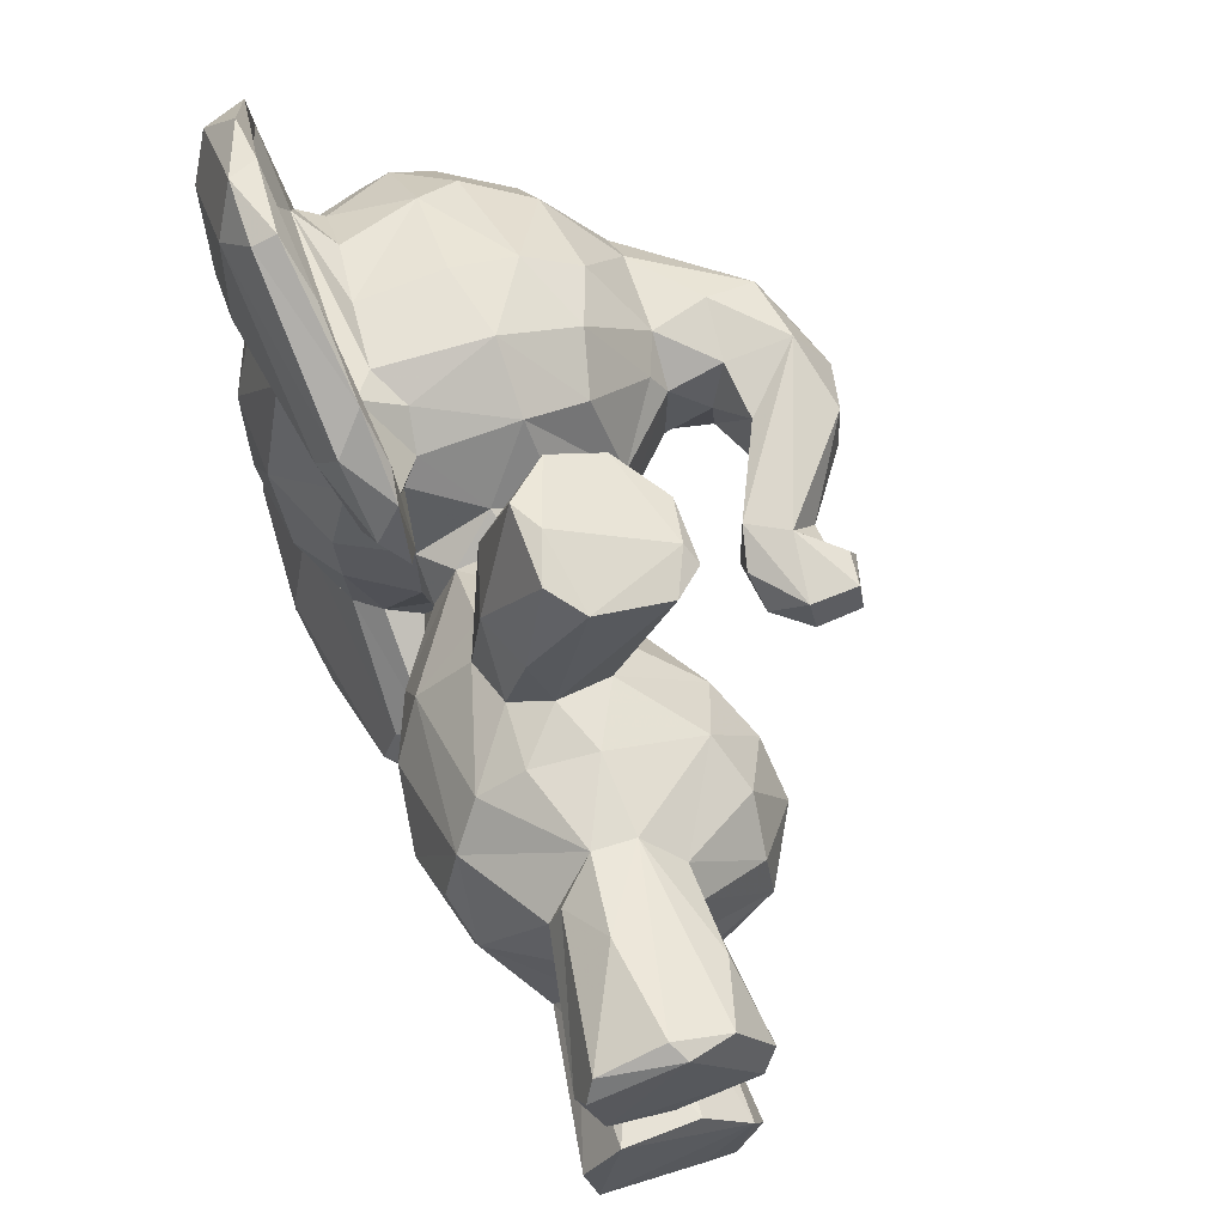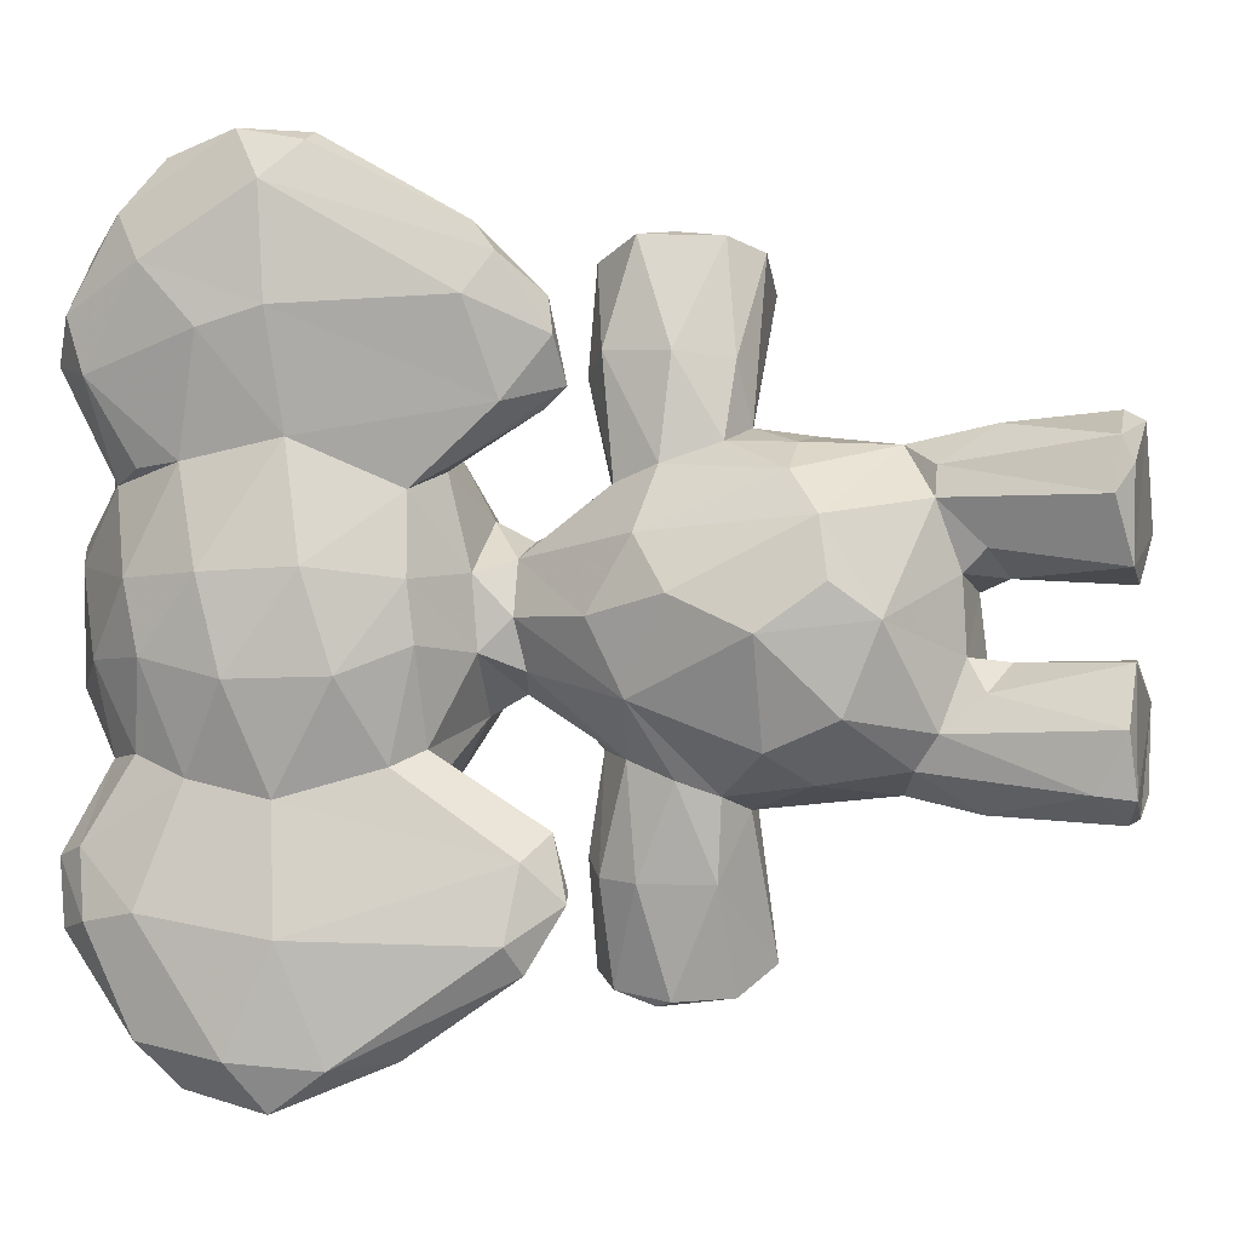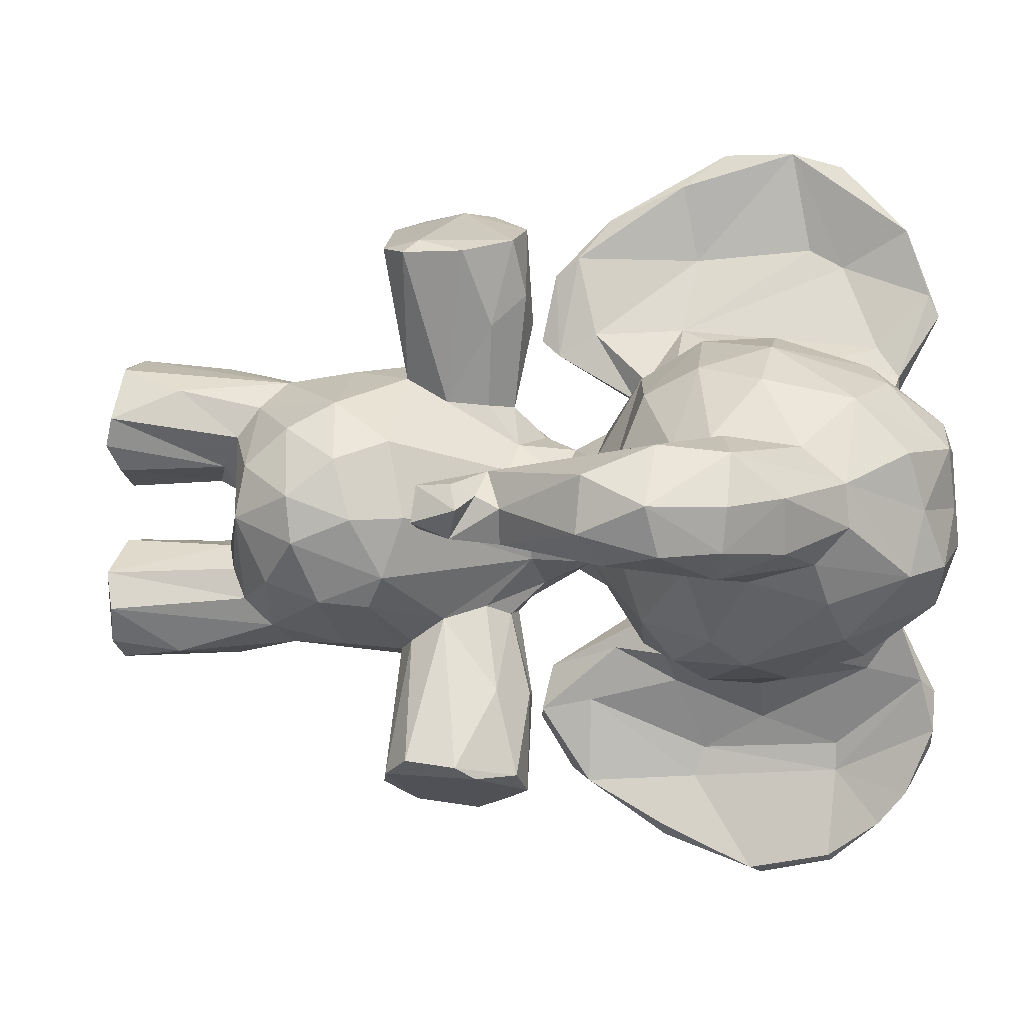
<metadata>
{"format":"obj","ext":"obj","renderer":"f3d","projection":"perspective","resolution":1024,"background":"white","views":[{"elev":63.7,"azim":-16.9,"up":"+Z"},{"elev":0.8,"azim":-74.9,"up":"+Z"},{"elev":-0.3,"azim":102.2,"up":"+Z"}]}
</metadata>
<code>
v 0.1467 0.4145 0.6805
v 0.3426 0.6237 0.4761
v 0.07863 0.2135 0.4431
v 0.04734 0.3183 0.431
v 0.07766 0.2681 0.5333
v 0.1057 0.2997 0.5728
v 0.3442 0.3695 0.5188
v 0.3746 0.3132 0.4985
v 0.3221 0.3005 0.5644
v 0.3463 0.2498 0.5343
v 0.267 0.192 0.5618
v 0.355 0.389 0.4316
v 0.351 0.1896 0.4325
v 0.3446 0.1994 0.4917
v 0.2162 0.1506 0.4651
v 0.08421 0.434 0.5181
v 0.3053 0.9651 0.4401
v 0.3303 0.9501 0.5024
v 0.2554 0.9901 0.5087
v 0.2224 0.9945 0.4431
v 0.175 0.9906 0.508
v 0.02208 0.8706 0.4084
v 0.0052 0.8089 0.484
v 0.004888 0.7851 0.3902
v 0.03271 0.8891 0.4783
v 0.01196 0.714 0.4887
v 0.05353 0.6299 0.4775
v 0.1248 0.593 0.483
v 0.1311 0.5559 0.4433
v 0.1561 0.5591 0.4955
v 0.126 0.5878 0.4112
v 0.2585 0.552 0.4783
v 0.2692 0.5931 0.4987
v 0.1534 0.368 0.5996
v 0.1941 0.351 0.6124
v 0.1527 0.3012 0.598
v 0.2287 0.5082 0.2286
v 0.2516 0.3673 0.5947
v 0.2193 0.2962 0.6053
v 0.1846 0.2131 0.5956
v 0.1717 0.3611 0.6727
v 0.1934 0.3751 0.7851
v 0.1888 0.4578 0.7887
v 0.2192 0.484 0.3203
v 0.2279 0.2147 0.5928
v 0.2246 0.345 0.7717
v 0.331 0.4518 0.7338
v 0.2779 0.4796 0.2349
v 0.1768 0.1275 0.6133
v 0.3339 0.3831 0.7333
v 0.3046 0.3527 0.741
v 0.0778 0.6443 0.05006
v 0.2651 0.418 0.5667
v 0.2469 0.4633 0.5628
v 0.136 0.1776 0.5477
v 0.1184 0.005678 0.5754
v 0.04635 0.5774 0.725
v 0.1366 0.007847 0.4876
v 0.1125 0.02181 0.5495
v 0.1551 0.1567 0.4819
v 0.2729 0.1668 0.5269
v 0.2714 0.09477 0.5832
v 0.2836 0.4748 0.6522
v 0.07235 0.5319 0.2299
v 0.2767 0.004428 0.5179
v 0.2527 0.01879 0.6094
v 0.2896 0.01544 0.5499
v 0.128 0.01835 0.5998
v 0.1949 0.02265 0.6241
v 0.2073 0.00433 0.6148
v 0.2452 0.4988 0.5165
v 0.1887 0.52 0.527
v 0.2734 0.4921 0.4868
v 0.07469 0.6364 0.5566
v 0.1264 0.6157 0.5734
v 0.0382 0.8378 0.5818
v 0.09992 0.9277 0.5588
v 0.09453 0.5999 0.5789
v 0.03944 0.7378 0.6028
v 0.1315 0.9213 0.5799
v 0.2206 0.7932 0.6382
v 0.3361 0.8928 0.5622
v 0.2902 0.7963 0.6227
v 0.1227 0.7053 0.6423
v 0.1443 0.6324 0.5942
v 0.2493 0.6427 0.5907
v 0.2437 0.7121 0.6335
v 0.3174 0.6567 0.5686
v 0.07385 0.5511 0.6328
v 0.01218 0.747 0.7166
v 0.05048 0.8837 0.5764
v 0.01014 0.8102 0.6978
v 0.03149 0.9269 0.659
v 0.0391 0.7177 0.8624
v 0.0161 0.7539 0.827
v 0.01252 0.8659 0.758
v 0.04002 0.947 0.7136
v 0.03184 0.8922 0.8021
v 0.03676 0.7822 0.8744
v 0.07824 0.9715 0.6705
v 0.1027 0.9261 0.5979
v 0.07731 0.9318 0.1056
v 0.1442 0.4552 0.3169
v 0.07602 0.9135 0.5616
v 0.07622 0.9341 0.7734
v 0.2682 0.1604 0.3728
v 0.1148 0.5659 0.6536
v 0.06504 0.7979 0.8708
v 0.1318 0.859 0.6199
v 0.1255 0.7777 0.6446
v 0.0965 0.9007 0.6329
v 0.08412 0.9604 0.6951
v 0.289 0.01552 0.325
v 0.0552 0.8571 0.7334
v 0.1013 0.6691 0.6572
v 0.05157 0.8172 0.7555
v 0.05855 0.8567 0.8536
v 0.06407 0.6827 0.7447
v 0.08204 0.6678 0.833
v 0.1072 0.5436 0.7467
v 0.1154 0.5212 0.6283
v 0.1598 0.01447 0.266
v 0.1045 0.5154 0.7266
v 0.107 0.4986 0.647
v 0.08049 0.5044 0.6906
v 0.08178 0.9642 0.181
v 0.06364 0.5519 0.7636
v 0.4061 0.8398 0.5076
v 0.5225 0.7795 0.4983
v 0.5373 0.7044 0.5065
v 0.4055 0.7428 0.5183
v 0.4674 0.7647 0.5176
v 0.4749 0.5138 0.4814
v 0.5055 0.5068 0.4544
v 0.5227 0.4843 0.4668
v 0.4684 0.4413 0.4658
v 0.2313 0.5057 0.7677
v 0.4646 0.6985 0.5013
v 0.4069 0.6937 0.4823
v 0.52 0.4465 0.4663
v 0.4319 0.537 0.4779
v 0.4236 0.4935 0.4608
v 0.3532 0.7921 0.5833
v 0.39 0.6988 0.5089
v 0.3304 0.7196 0.5977
v 0.2011 0.5941 0.53
v 0.2074 0.9818 0.5382
v 0.5497 0.7792 0.4422
v 0.5786 0.6994 0.4428
v 0.506 0.5331 0.4409
v 0.5622 0.6304 0.4754
v 0.1594 0.3751 0.2057
v 0.1327 0.8577 0.263
v 0.4509 0.6859 0.4416
v 0.4753 0.6403 0.4832
v 0.2482 0.08667 0.2742
v 0.5253 0.4418 0.4264
v 0.08794 0.3192 0.3273
v 0.06494 0.6785 0.1203
v 0.3161 0.6533 0.3169
v 0.5339 0.4923 0.4392
v 0.4756 0.8302 0.3933
v 0.06069 0.9602 0.1608
v 0.2785 0.5832 0.4373
v 0.1353 0.4085 0.2993
v 0.2272 0.01339 0.4062
v 0.1473 0.4471 0.2061
v 0.2541 0.01412 0.4893
v 0.06404 0.9655 0.2262
v 0.1928 0.5035 0.2253
v 0.06318 0.7171 0.8719
v 0.09273 0.5809 0.7933
v 0.204 0.2159 0.2851
v 0.1896 0.351 0.2708
v 0.2076 0.4254 0.7919
v 0.0126 0.7388 0.1621
v 0.2153 0.5602 0.5114
v 0.1924 0.1196 0.4775
v 0.02121 0.6863 0.393
v 0.1993 0.009087 0.472
v 0.1472 0.1976 0.3104
v 0.2468 0.1419 0.4933
v 0.0566 0.8483 0.1623
v 0.2371 0.5074 0.1167
v 0.1553 0.4701 0.563
v 0.1646 0.4834 0.6831
v 0.2043 0.5072 0.6607
v 0.2546 0.5094 0.6889
v 0.2881 0.5013 0.749
v 0.0935 0.9251 0.3137
v 0.3234 0.3991 0.7477
v 0.05431 0.397 0.4658
v 0.0812 0.4759 0.4454
v 0.08231 0.4404 0.3727
v 0.08099 0.2482 0.3578
v 0.3477 0.3624 0.3637
v 0.3805 0.3336 0.4292
v 0.3284 0.3415 0.3306
v 0.3822 0.2655 0.4031
v 0.343 0.2865 0.3361
v 0.3405 0.223 0.3589
v 0.2532 0.2027 0.3063
v 0.1635 0.154 0.4095
v 0.2718 0.514 0.4237
v 0.3229 0.9501 0.3675
v 0.1889 0.9976 0.4014
v 0.07605 0.9381 0.404
v 0.2706 0.9854 0.3781
v 0.1527 0.9813 0.375
v 0.05714 0.6239 0.4194
v 0.3472 0.6274 0.4073
v 0.2584 0.5869 0.3819
v 0.1228 0.03957 0.2937
v 0.151 0.3698 0.2849
v 0.3187 0.4643 0.1365
v 0.2003 0.3669 0.09992
v 0.1797 0.4232 0.0968
v 0.0831 0.5319 0.1291
v 0.193 0.4798 0.1045
v 0.1928 0.4395 0.09062
v 0.1302 0.2814 0.2975
v 0.06616 0.8394 0.0285
v 0.2525 0.3397 0.1256
v 0.2334 0.3558 0.279
v 0.2573 0.3737 0.2895
v 0.3059 0.3555 0.1395
v 0.2865 0.505 0.1388
v 0.2661 0.4144 0.3157
v 0.1285 0.003765 0.2895
v 0.1481 0.1342 0.3788
v 0.115 0.009441 0.3506
v 0.2719 0.1752 0.3381
v 0.2611 0.006384 0.2859
v 0.2754 0.005601 0.3677
v 0.3141 0.8791 0.2978
v 0.1352 0.1741 0.3437
v 0.1857 0.1423 0.2706
v 0.2306 0.01069 0.2664
v 0.2527 0.5156 0.3848
v 0.2018 0.5213 0.3571
v 0.2479 0.4607 0.3303
v 0.1824 0.4854 0.3227
v 0.1464 0.5481 0.3942
v 0.09188 0.6234 0.3264
v 0.1298 0.6169 0.3068
v 0.0647 0.6502 0.3119
v 0.2203 0.8928 0.2762
v 0.2245 0.9732 0.3347
v 0.2468 0.8112 0.2514
v 0.124 0.7646 0.2371
v 0.2252 0.7143 0.2471
v 0.1477 0.6538 0.2713
v 0.2367 0.6435 0.2884
v 0.2778 0.6834 0.2712
v 0.3467 0.7345 0.2961
v 0.03757 0.7503 0.283
v 0.03736 0.8325 0.3007
v 0.05448 0.887 0.3207
v 0.01277 0.8722 0.1824
v 0.04007 0.9347 0.238
v 0.03267 0.6978 0.04578
v 0.01522 0.7879 0.05309
v 0.026 0.9255 0.1717
v 0.03288 0.8802 0.0661
v 0.1192 0.9262 0.3092
v 0.09035 0.951 0.241
v 0.3339 0.4437 0.1502
v 0.2491 0.2896 0.2853
v 0.1015 0.8884 0.2558
v 0.07707 0.7626 0.1947
v 0.1107 0.6625 0.2386
v 0.125 0.592 0.2776
v 0.06562 0.6905 0.1554
v 0.1117 0.5594 0.214
v 0.4028 0.7144 0.3739
v 0.05279 0.8473 0.1297
v 0.07148 0.8995 0.06877
v 0.06877 0.7458 0.01177
v 0.1029 0.5554 0.1158
v 0.1041 0.5112 0.2541
v 0.111 0.4996 0.2021
v 0.09529 0.496 0.1916
v 0.499 0.8324 0.4514
v 0.538 0.7726 0.3951
v 0.5325 0.647 0.382
v 0.4062 0.7828 0.3631
v 0.4934 0.7588 0.3673
v 0.5053 0.4787 0.4092
v 0.4832 0.5286 0.4033
v 0.4307 0.5317 0.4054
v 0.4588 0.6987 0.3853
v 0.4793 0.6484 0.3955
v 0.4769 0.438 0.4198
v 0.4049 0.8543 0.3815
v 0.3668 0.865 0.3382
v 0.2366 0.1459 0.4
v 0.1917 0.5966 0.3512
v 0.4027 0.8905 0.4211
v 0.5567 0.7097 0.3905
v 0.5632 0.625 0.414
v 0.4031 0.6887 0.4115
v 0.4351 0.4628 0.4297
v 0.05288 0.8413 0.02152
v 0.04406 0.7563 0.003414
v 0.1484 0.6702 0.6214
v 0.4036 0.8875 0.4681
v 0.1873 0.5592 0.372
v 0.1847 0.1164 0.4048
v 0.15 0.007173 0.4063
v 0.1479 0.178 0.5765
v 0.1371 0.4238 0.5797
v 0.3347 0.3862 0.1574
v 0.08635 0.6441 0.06214
v 0.1163 0.966 0.489
v 0.2181 0.9005 0.6031
v 0.0615 0.2571 0.4763
v 0.2632 0.9228 0.582
v 0.166 0.4865 0.2087
v 0.148 0.1341 0.5045
v 0.2114 0.4867 0.5621
v 0.3148 0.7694 0.2685
v 0.05785 0.5429 0.1573
v 0.3879 0.2615 0.4565
f 20 19 17
f 85 86 305
f 270 271 273
f 129 149 148
f 145 87 88
f 83 317 315
f 74 78 89
f 73 71 53
f 67 182 61
f 232 106 234
f 315 81 83
f 200 201 202
f 20 206 21
f 168 180 178
f 59 319 58
f 65 180 168
f 189 191 47
f 91 93 104
f 211 139 2
f 109 315 80
f 18 306 17
f 30 29 193
f 89 125 57
f 274 273 271
f 309 166 308
f 48 267 227
f 296 308 166
f 25 76 104
f 243 194 29
f 92 76 79
f 182 67 65
f 110 84 81
f 251 249 321
f 124 125 89
f 315 110 81
f 257 256 24
f 127 172 94
f 59 56 68
f 66 45 69
f 76 92 93
f 276 266 183
f 319 178 58
f 311 186 185
f 215 226 220
f 61 14 11
f 170 318 242
f 176 64 256
f 314 206 209
f 96 95 98
f 108 119 118
f 62 66 67
f 60 55 3
f 47 53 63
f 300 150 289
f 213 237 122
f 64 280 246
f 115 111 114
f 218 279 281
f 234 113 232
f 115 118 107
f 209 207 314
f 204 73 12
f 225 226 312
f 37 184 170
f 167 217 152
f 123 172 127
f 42 41 46
f 35 46 41
f 37 48 227
f 162 298 283
f 187 186 137
f 181 213 236
f 291 292 155
f 52 278 313
f 127 95 57
f 229 234 309
f 237 213 181
f 5 4 316
f 55 5 3
f 5 6 16
f 16 193 192
f 261 322 176
f 9 8 7
f 9 11 10
f 223 226 225
f 61 13 14
f 18 17 19
f 167 165 103
f 179 210 27
f 28 27 31
f 31 29 28
f 29 30 28
f 71 73 32
f 33 32 164
f 36 39 35
f 43 1 42
f 140 136 293
f 36 6 40
f 9 38 39
f 193 29 194
f 5 40 6
f 278 159 313
f 16 311 185
f 43 137 186
f 46 175 42
f 98 99 117
f 191 46 51
f 310 40 55
f 318 103 242
f 100 93 97
f 319 55 60
f 146 177 33
f 62 61 11
f 65 168 182
f 70 67 66
f 4 158 195
f 40 5 55
f 69 45 49
f 69 70 66
f 134 161 288
f 69 68 70
f 70 68 56
f 320 54 71
f 320 71 72
f 185 30 16
f 266 276 126
f 119 120 118
f 75 78 74
f 76 91 104
f 115 85 305
f 143 83 145
f 87 86 88
f 36 35 34
f 219 167 318
f 104 101 77
f 104 100 101
f 112 101 100
f 152 216 223
f 93 100 104
f 105 100 97
f 85 115 107
f 77 101 80
f 109 101 111
f 111 110 109
f 112 111 101
f 84 110 111
f 115 84 111
f 115 114 116
f 115 305 84
f 85 107 75
f 115 116 118
f 112 100 105
f 114 105 108
f 107 118 120
f 118 116 108
f 108 171 119
f 246 179 256
f 202 156 173
f 94 172 171
f 123 127 125
f 128 129 306
f 172 119 171
f 138 132 131
f 155 130 138
f 131 139 138
f 133 141 136
f 256 259 176
f 131 143 145
f 145 88 144
f 221 181 195
f 75 146 85
f 33 86 146
f 86 33 2
f 19 147 317
f 165 194 103
f 129 148 283
f 135 161 134
f 130 149 129
f 150 133 134
f 301 154 139
f 141 155 292
f 141 290 142
f 302 136 142
f 6 36 34
f 94 95 127
f 35 38 51
f 231 230 236
f 135 140 161
f 57 90 89
f 124 123 125
f 108 117 99
f 99 95 94
f 32 177 71
f 262 259 264
f 30 177 146
f 146 28 30
f 178 319 60
f 178 60 15
f 178 182 168
f 320 185 187
f 188 189 63
f 319 59 55
f 20 17 208
f 265 266 190
f 50 53 47
f 154 301 275
f 194 4 192
f 194 158 4
f 199 197 323
f 196 197 199
f 323 13 199
f 198 224 225
f 201 200 199
f 308 230 309
f 237 156 238
f 13 15 296
f 205 208 17
f 139 211 301
f 164 211 2
f 239 212 204
f 11 9 45
f 123 124 121
f 1 41 42
f 222 278 303
f 221 174 173
f 217 219 220
f 158 221 195
f 214 194 165
f 173 268 202
f 152 174 214
f 223 224 174
f 236 213 231
f 213 122 229
f 213 229 231
f 230 203 236
f 186 1 43
f 201 232 202
f 156 113 233
f 234 233 113
f 229 122 238
f 21 206 314
f 106 232 13
f 232 201 13
f 241 240 239
f 240 44 242
f 103 240 242
f 241 239 228
f 86 87 305
f 210 246 244
f 258 207 190
f 265 190 209
f 153 265 248
f 235 248 205
f 163 126 102
f 251 250 249
f 253 252 251
f 255 254 321
f 18 19 82
f 256 257 259
f 282 322 218
f 259 262 176
f 263 163 264
f 256 179 24
f 190 260 258
f 102 277 264
f 153 269 265
f 270 250 271
f 272 252 245
f 276 277 102
f 164 212 211
f 162 283 284
f 281 279 274
f 119 172 120
f 272 280 281
f 246 280 244
f 281 280 282
f 72 185 320
f 282 280 64
f 270 273 183
f 284 287 162
f 285 287 299
f 300 289 285
f 12 196 239
f 289 288 293
f 287 275 286
f 292 285 290
f 275 287 291
f 291 285 292
f 53 50 38
f 293 290 289
f 64 246 256
f 302 290 293
f 273 274 159
f 157 293 288
f 289 290 285
f 321 295 286
f 205 298 294
f 297 245 252
f 253 212 297
f 208 248 206
f 265 209 248
f 149 151 300
f 157 161 140
f 154 138 139
f 289 150 288
f 80 21 77
f 290 141 292
f 293 136 302
f 79 23 26
f 133 150 151
f 62 67 61
f 189 47 63
f 240 307 212
f 307 243 31
f 301 211 275
f 297 212 307
f 31 297 307
f 203 230 308
f 187 137 188
f 296 203 308
f 48 37 44
f 44 241 48
f 219 184 220
f 227 267 215
f 96 98 97
f 228 225 312
f 234 229 238
f 48 241 228
f 267 48 228
f 267 226 215
f 217 216 152
f 219 318 184
f 234 296 166
f 283 298 306
f 198 228 196
f 299 284 149
f 235 247 248
f 203 296 15
f 276 222 277
f 83 81 87
f 239 196 228
f 209 190 207
f 252 253 297
f 8 323 197
f 276 273 159
f 74 79 26
f 147 21 80
f 26 179 27
f 101 109 80
f 10 323 8
f 64 176 322
f 98 117 105
f 16 6 311
f 38 35 39
f 175 43 42
f 49 310 68
f 305 87 84
f 183 266 269
f 143 82 83
f 111 112 114
f 222 276 278
f 173 156 237
f 133 136 140
f 194 192 193
f 60 203 15
f 24 22 257
f 23 76 25
f 210 244 31
f 147 315 317
f 254 253 251
f 181 221 173
f 96 93 92
f 75 107 121
f 196 199 200
f 284 283 148
f 309 230 231
f 276 183 273
f 7 53 38
f 155 141 130
f 223 225 224
f 279 52 313
f 285 299 300
f 262 264 303
f 225 228 198
f 151 130 133
f 278 52 304
f 284 148 149
f 316 3 5
f 260 190 169
f 270 269 250
f 53 7 73
f 57 95 90
f 34 311 6
f 74 26 27
f 275 255 286
f 160 211 212
f 315 109 110
f 149 300 299
f 226 267 312
f 260 257 258
f 45 40 49
f 276 159 278
f 39 40 45
f 133 135 134
f 197 12 7
f 121 124 78
f 13 201 199
f 321 249 235
f 321 235 295
f 52 261 304
f 75 121 78
f 140 293 157
f 62 45 66
f 260 263 259
f 89 79 74
f 259 257 260
f 303 277 222
f 93 96 97
f 238 233 234
f 32 33 177
f 177 72 71
f 46 191 175
f 30 185 72
f 303 304 262
f 295 205 294
f 33 164 2
f 151 149 130
f 309 234 166
f 7 8 197
f 3 195 236
f 83 82 317
f 268 173 174
f 105 97 98
f 313 159 279
f 217 167 219
f 104 77 314
f 90 95 96
f 269 153 250
f 156 202 113
f 261 218 322
f 7 38 9
f 106 296 234
f 264 277 303
f 249 250 153
f 19 317 82
f 2 88 86
f 23 25 22
f 216 226 223
f 45 9 39
f 198 268 224
f 295 294 286
f 88 2 144
f 10 8 9
f 5 192 4
f 262 261 176
f 244 297 31
f 275 291 154
f 132 128 131
f 55 59 310
f 128 143 131
f 37 227 184
f 261 52 218
f 3 236 203
f 130 141 133
f 217 220 216
f 94 171 99
f 263 264 259
f 121 107 120
f 272 245 280
f 284 299 287
f 186 187 185
f 216 220 226
f 103 243 307
f 98 95 99
f 321 286 255
f 189 188 137
f 156 233 238
f 209 206 248
f 304 303 278
f 12 197 196
f 25 207 22
f 196 200 198
f 81 84 87
f 287 286 294
f 187 188 320
f 63 320 188
f 212 164 204
f 103 318 167
f 28 75 74
f 146 75 28
f 103 307 240
f 79 89 90
f 160 253 254
f 153 247 249
f 276 102 126
f 194 214 158
f 77 21 314
f 132 129 128
f 268 174 224
f 215 220 184
f 240 241 44
f 27 28 74
f 170 44 37
f 169 126 163
f 157 288 161
f 227 215 184
f 22 207 258
f 163 102 264
f 297 244 245
f 210 31 27
f 169 263 260
f 123 121 120
f 244 280 245
f 72 177 30
f 218 281 282
f 218 52 279
f 179 246 210
f 175 189 137
f 193 16 30
f 104 314 25
f 11 45 62
f 99 171 108
f 90 96 92
f 252 272 271
f 207 25 314
f 32 73 204
f 124 89 78
f 247 235 249
f 1 186 311
f 180 65 58
f 38 50 51
f 206 20 208
f 19 20 21
f 31 243 29
f 263 169 163
f 129 132 130
f 108 116 114
f 43 175 137
f 170 242 44
f 184 318 170
f 235 205 295
f 70 65 67
f 152 223 174
f 51 46 35
f 49 40 310
f 82 143 128
f 266 126 169
f 3 316 4
f 165 152 214
f 10 14 323
f 231 229 309
f 321 254 251
f 26 23 24
f 11 14 10
f 272 281 274
f 24 179 26
f 39 36 40
f 261 262 304
f 54 320 63
f 257 22 258
f 150 134 288
f 3 4 195
f 173 237 181
f 239 204 12
f 32 204 164
f 56 59 58
f 287 285 291
f 181 236 195
f 131 145 144
f 53 54 63
f 13 323 14
f 248 208 205
f 34 41 1
f 252 271 250
f 243 103 194
f 162 294 298
f 13 296 106
f 57 125 127
f 16 192 5
f 132 138 130
f 17 306 205
f 268 200 202
f 54 53 71
f 250 251 252
f 142 290 302
f 3 203 60
f 160 255 275
f 22 24 23
f 128 306 82
f 322 282 64
f 214 221 158
f 68 310 59
f 117 108 105
f 266 169 190
f 18 82 306
f 51 50 191
f 34 1 311
f 294 162 287
f 279 159 274
f 141 142 136
f 58 70 56
f 267 228 312
f 174 221 214
f 58 65 70
f 92 79 90
f 112 105 114
f 7 12 73
f 253 160 212
f 167 152 165
f 41 34 35
f 155 154 291
f 138 154 155
f 183 269 270
f 274 271 272
f 160 254 255
f 80 315 147
f 269 266 265
f 238 122 237
f 86 85 146
f 275 211 160
f 49 68 69
f 212 239 240
f 153 248 247
f 123 120 172
f 23 79 76
f 178 180 58
f 151 150 300
f 93 91 76
f 182 178 15
f 135 133 140
f 139 144 2
f 83 87 145
f 283 306 129
f 131 144 139
f 268 198 200
f 191 50 47
f 15 13 61
f 21 147 19
f 191 189 175
f 61 182 15
f 113 202 232
f 298 205 306

</code>
